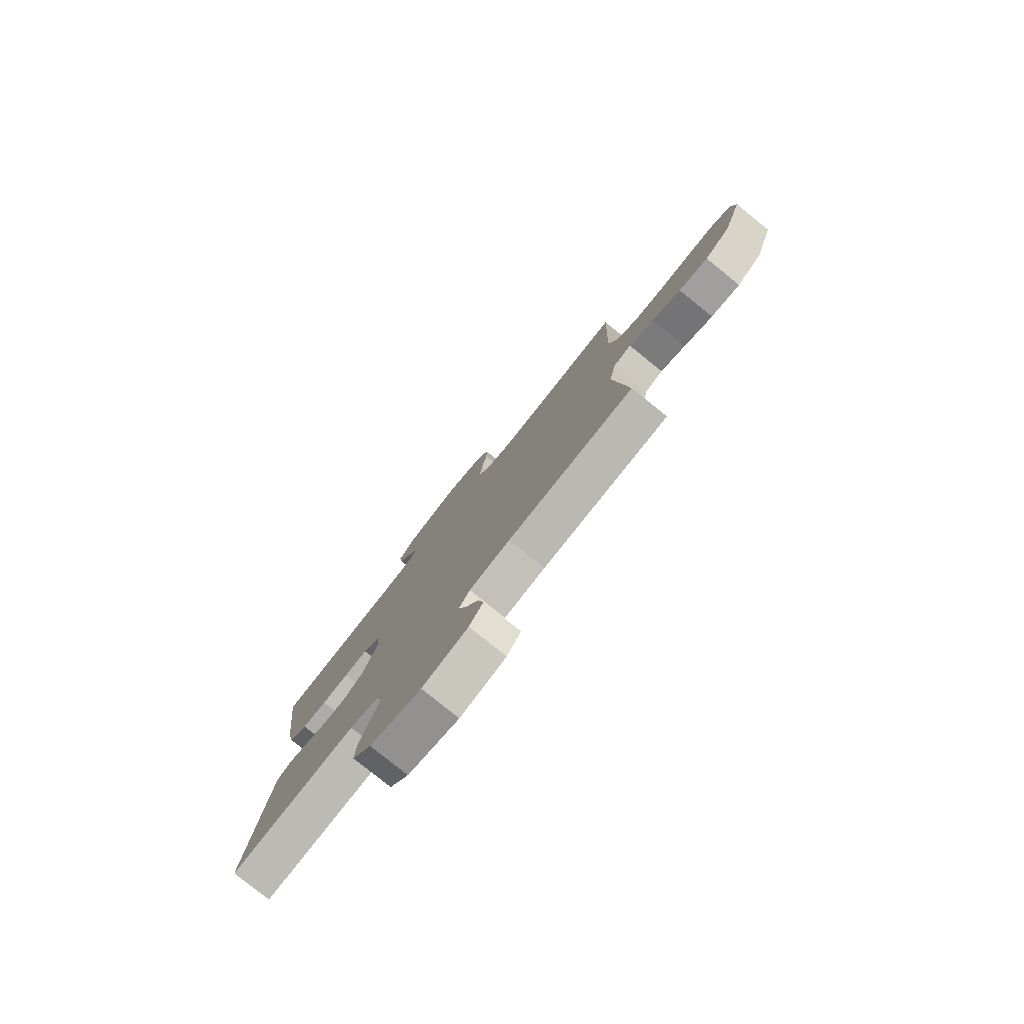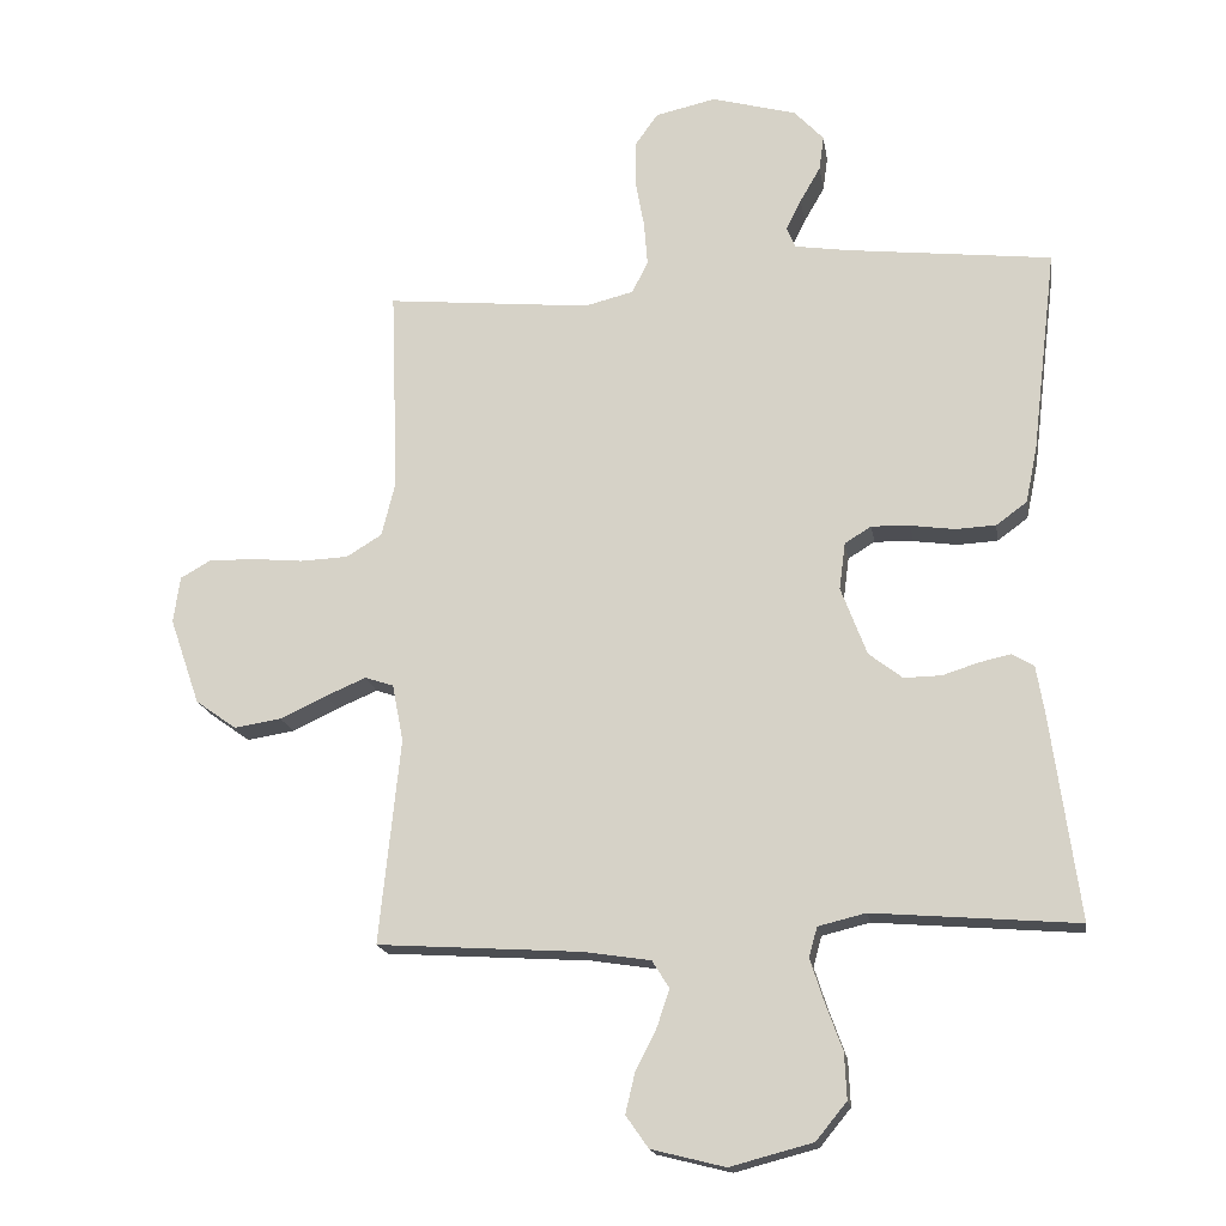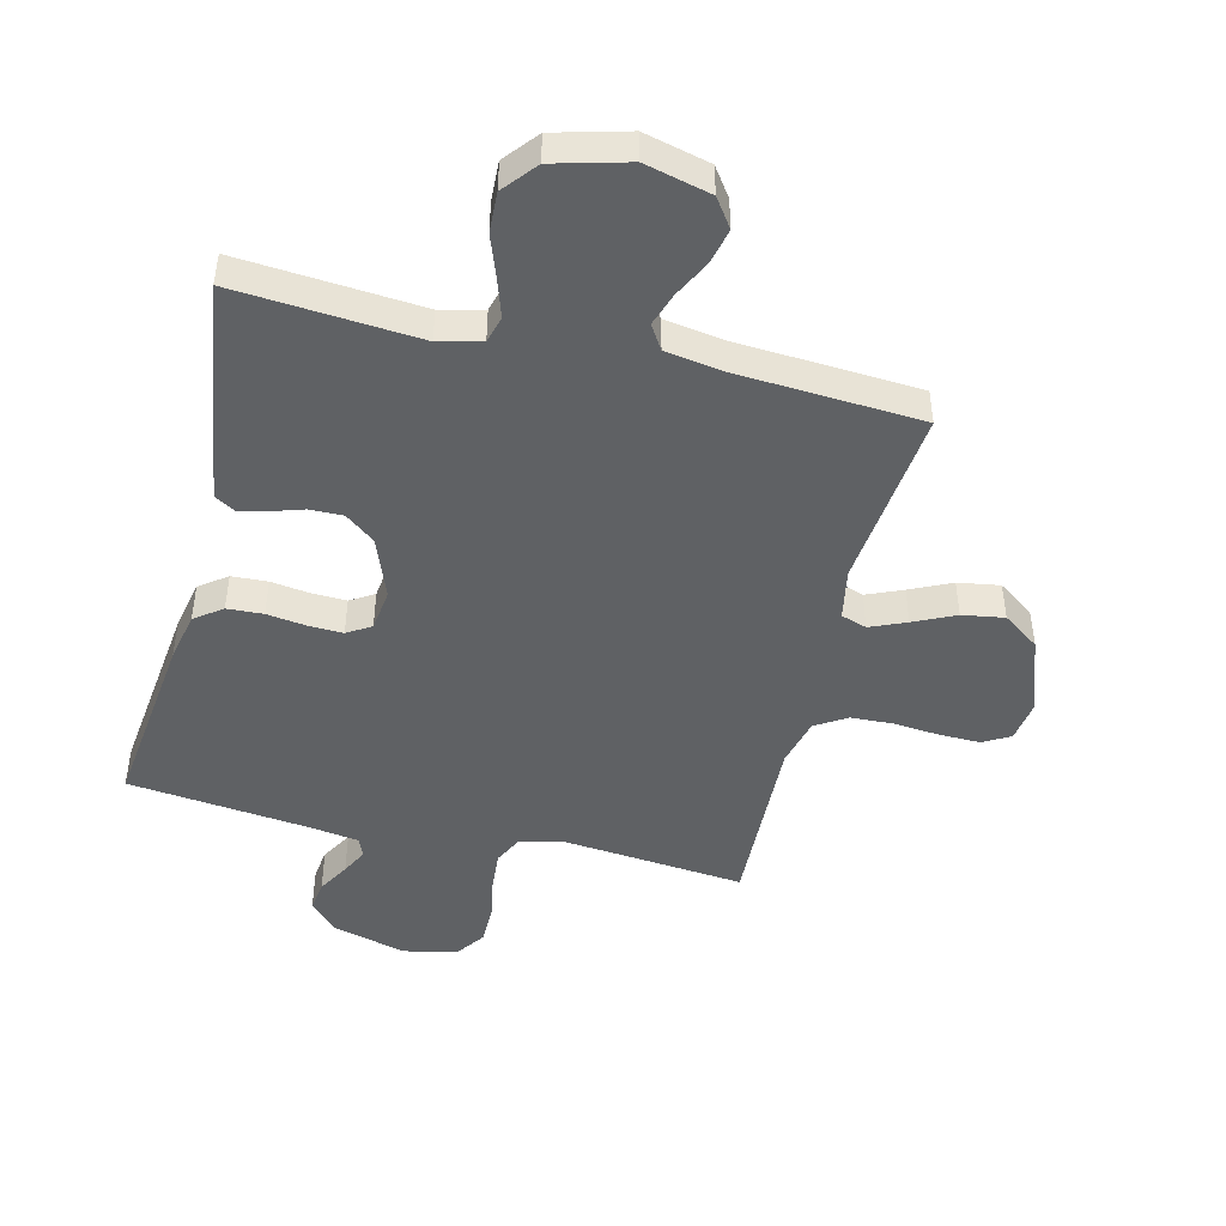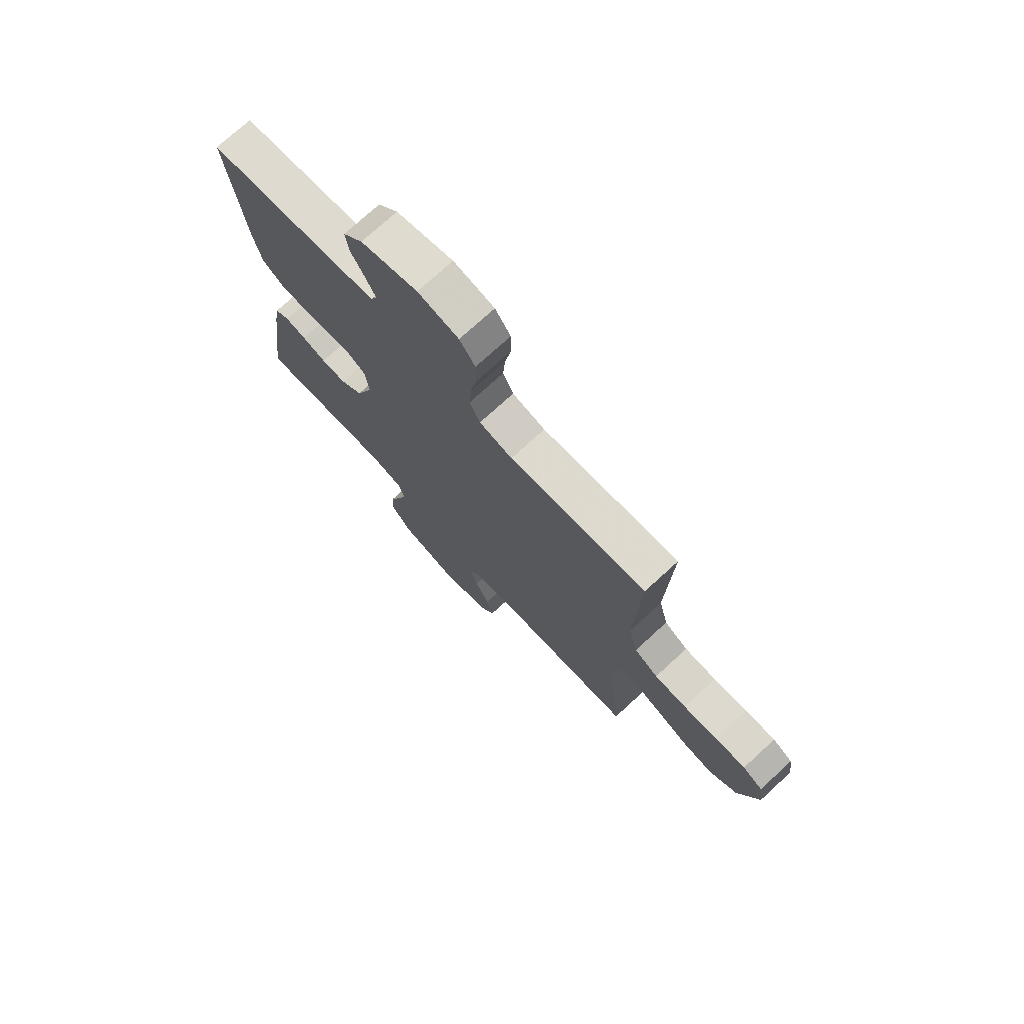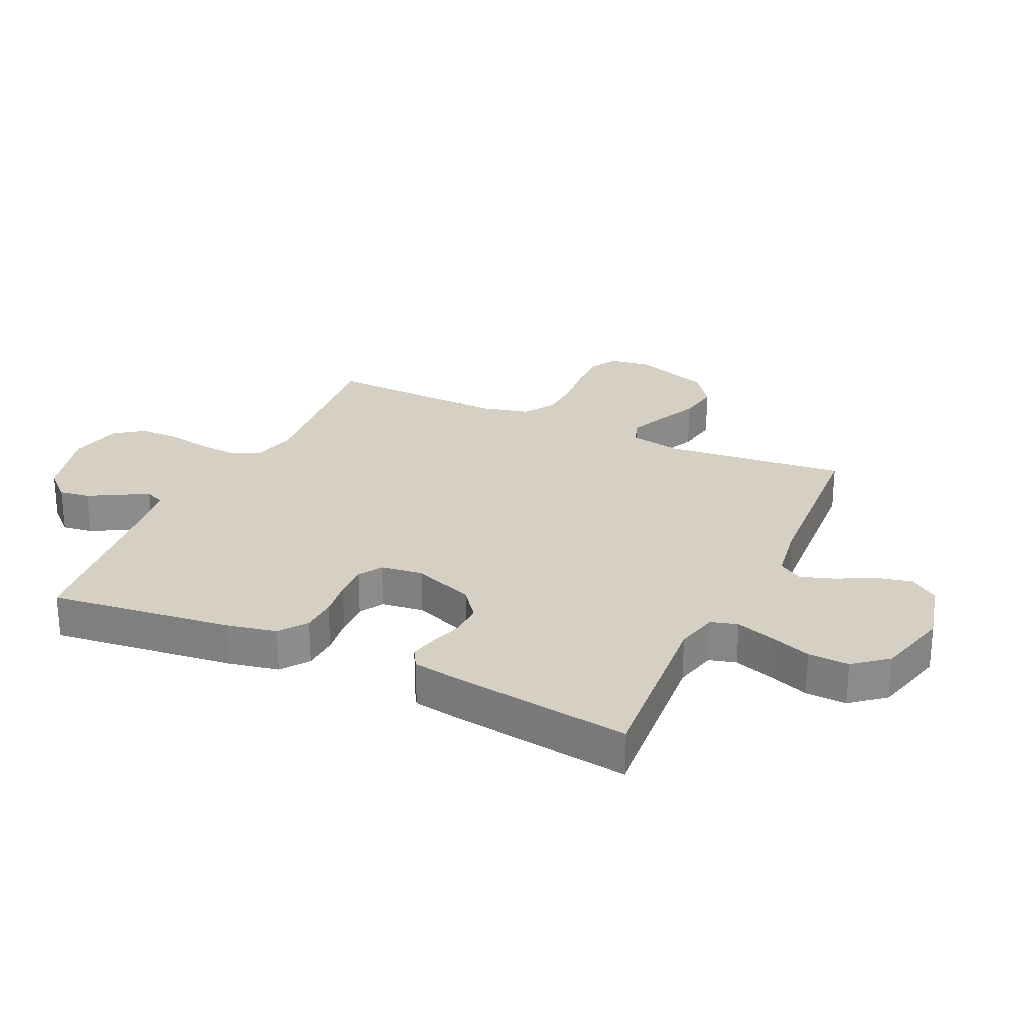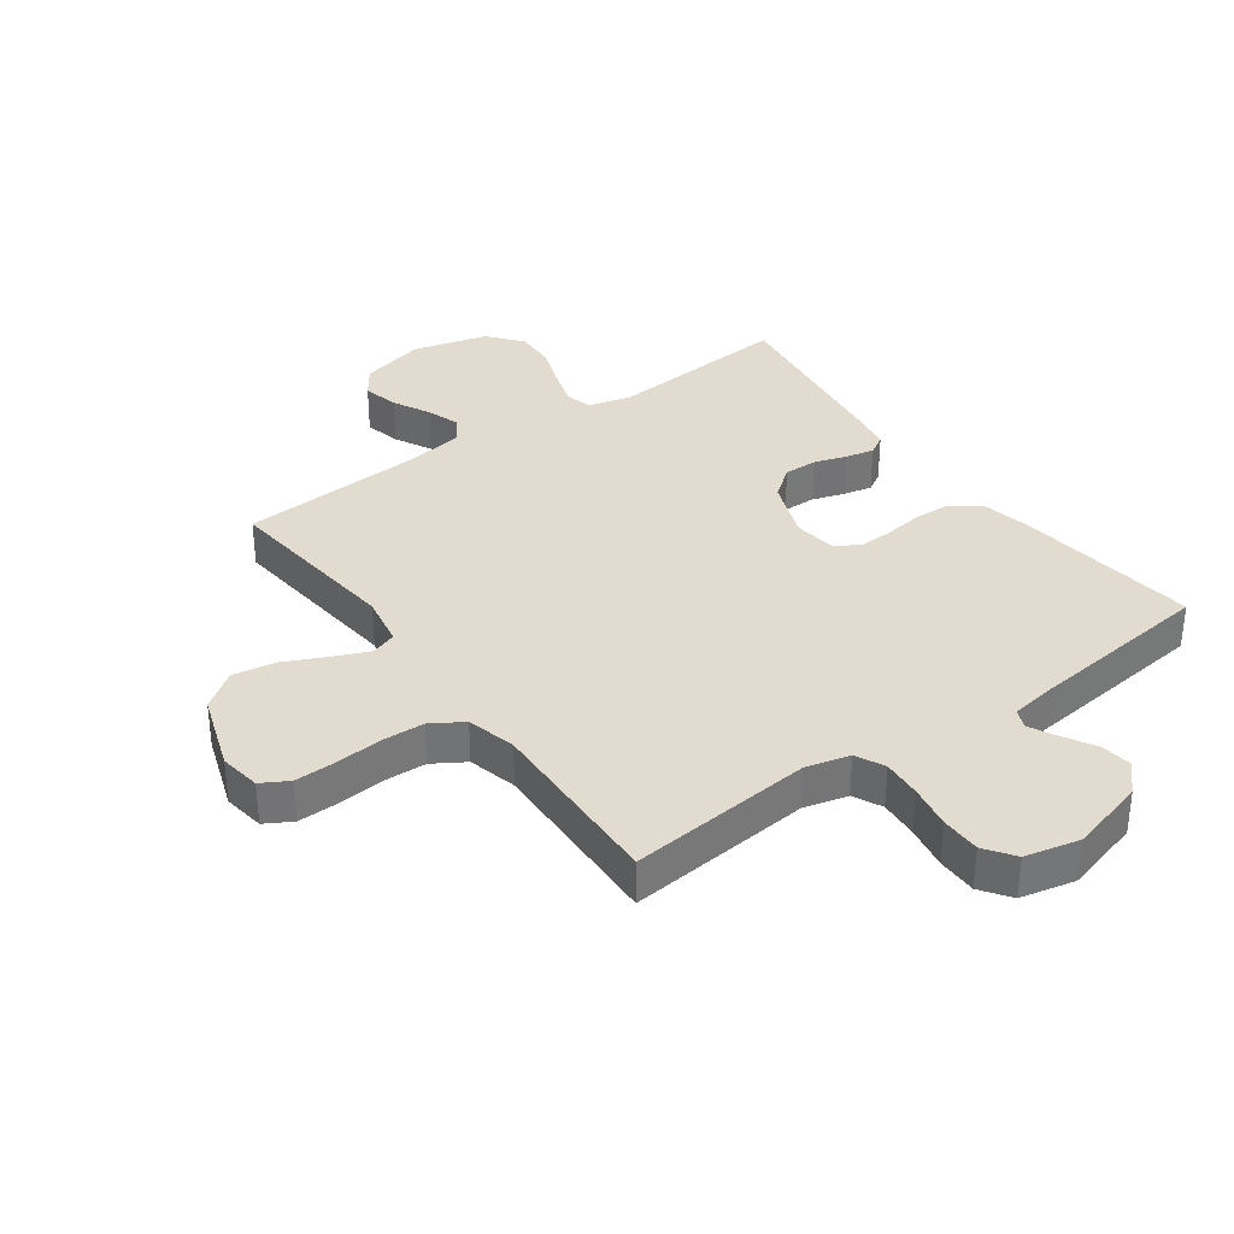
<metadata>
{"format":"obj","ext":"obj","renderer":"f3d","projection":"perspective","resolution":1024,"background":"white","views":[{"elev":-79.5,"azim":-128.8,"up":"+Z"},{"elev":-17.6,"azim":9.0,"up":"+Z"},{"elev":-46.2,"azim":166.3,"up":"+Y"},{"elev":74.0,"azim":-132.6,"up":"+Z"},{"elev":26.1,"azim":114.9,"up":"+Y"},{"elev":34.5,"azim":-35.8,"up":"+Y"}]}
</metadata>
<code>
v -0.5 0.07 -0.5
v -0.469 0.07 -0.2
v -0.485 0.07 -0.116
v -0.527 0.07 -0.102
v -0.586 0.07 -0.127
v -0.654 0.07 -0.159
v -0.723 0.07 -0.17
v -0.783 0.07 -0.127
v -0.827 0.07 0
v -0.817 0.07 0.068
v -0.773 0.07 0.093
v -0.706 0.07 0.092
v -0.631 0.07 0.085
v -0.561 0.07 0.088
v -0.509 0.07 0.12
v -0.489 0.07 0.2
v -0.5 0.07 0.5
v -0.2 0.07 0.471
v -0.128 0.07 0.489
v -0.105 0.07 0.536
v -0.11 0.07 0.6
v -0.123 0.07 0.671
v -0.123 0.07 0.736
v -0.089 0.07 0.784
v 0 0.07 0.804
v 0.124 0.07 0.77
v 0.167 0.07 0.724
v 0.16 0.07 0.673
v 0.13 0.07 0.621
v 0.108 0.07 0.577
v 0.121 0.07 0.546
v 0.2 0.07 0.534
v 0.5 0.07 0.5
v 0.464 0.07 0.2
v 0.447 0.07 0.118
v 0.402 0.07 0.085
v 0.343 0.07 0.082
v 0.279 0.07 0.091
v 0.222 0.07 0.093
v 0.183 0.07 0.069
v 0.174 0.07 0
v 0.212 0.07 -0.1
v 0.261 0.07 -0.138
v 0.316 0.07 -0.137
v 0.369 0.07 -0.12
v 0.415 0.07 -0.11
v 0.447 0.07 -0.129
v 0.459 0.07 -0.2
v 0.5 0.07 -0.5
v 0.2 0.07 -0.476
v 0.13 0.07 -0.493
v 0.118 0.07 -0.537
v 0.138 0.07 -0.599
v 0.163 0.07 -0.668
v 0.166 0.07 -0.735
v 0.121 0.07 -0.79
v 0 0.07 -0.822
v -0.108 0.07 -0.795
v -0.141 0.07 -0.748
v -0.127 0.07 -0.689
v -0.096 0.07 -0.628
v -0.078 0.07 -0.574
v -0.103 0.07 -0.534
v -0.2 0.07 -0.519
v -0.5 0 -0.5
v -0.469 0 -0.2
v -0.485 0 -0.116
v -0.527 0 -0.102
v -0.586 0 -0.127
v -0.654 0 -0.159
v -0.723 0 -0.17
v -0.783 0 -0.127
v -0.827 0 0
v -0.817 0 0.068
v -0.773 0 0.093
v -0.706 0 0.092
v -0.631 0 0.085
v -0.561 0 0.088
v -0.509 0 0.12
v -0.489 0 0.2
v -0.5 0 0.5
v -0.2 0 0.471
v -0.128 0 0.489
v -0.105 0 0.536
v -0.11 0 0.6
v -0.123 0 0.671
v -0.123 0 0.736
v -0.089 0 0.784
v 0 0 0.804
v 0.124 0 0.77
v 0.167 0 0.724
v 0.16 0 0.673
v 0.13 0 0.621
v 0.108 0 0.577
v 0.121 0 0.546
v 0.2 0 0.534
v 0.5 0 0.5
v 0.464 0 0.2
v 0.447 0 0.118
v 0.402 0 0.085
v 0.343 0 0.082
v 0.279 0 0.091
v 0.222 0 0.093
v 0.183 0 0.069
v 0.174 0 0
v 0.212 0 -0.1
v 0.261 0 -0.138
v 0.316 0 -0.137
v 0.369 0 -0.12
v 0.415 0 -0.11
v 0.447 0 -0.129
v 0.459 0 -0.2
v 0.5 0 -0.5
v 0.2 0 -0.476
v 0.13 0 -0.493
v 0.118 0 -0.537
v 0.138 0 -0.599
v 0.163 0 -0.668
v 0.166 0 -0.735
v 0.121 0 -0.79
v 0 0 -0.822
v -0.108 0 -0.795
v -0.141 0 -0.748
v -0.127 0 -0.689
v -0.096 0 -0.628
v -0.078 0 -0.574
v -0.103 0 -0.534
v -0.2 0 -0.519
f 59 60 61
f 58 59 61
f 57 58 61
f 56 57 61
f 55 56 61
f 54 55 61
f 53 54 61
f 52 53 61 62
f 51 52 62 63
f 48 49 50
f 47 48 50
f 46 47 50
f 45 46 50
f 44 45 50
f 51 63 64
f 50 51 64
f 44 50 64
f 43 44 64
f 36 37 38
f 35 36 38
f 34 35 38
f 33 34 38
f 32 33 38
f 31 32 38 39
f 30 31 39 40
f 27 28 29
f 26 27 29
f 25 26 29
f 24 25 29
f 23 24 29
f 22 23 29
f 21 22 29
f 20 21 29 30
f 30 40 41
f 20 30 41
f 19 20 41
f 16 17 18
f 19 41 42
f 18 19 42
f 16 18 42
f 15 16 42
f 11 12 13
f 10 11 13
f 9 10 13
f 8 9 13
f 7 8 13
f 6 7 13
f 5 6 13
f 4 5 13 14
f 64 1 2
f 43 64 2
f 42 43 2
f 14 15 42
f 4 14 42
f 3 4 42
f 2 3 42
f 125 124 123
f 125 123 122
f 125 122 121
f 125 121 120
f 125 120 119
f 125 119 118
f 125 118 117
f 126 125 117 116
f 127 126 116 115
f 114 113 112
f 114 112 111
f 114 111 110
f 114 110 109
f 114 109 108
f 128 127 115
f 128 115 114
f 128 114 108
f 128 108 107
f 102 101 100
f 102 100 99
f 102 99 98
f 102 98 97
f 102 97 96
f 103 102 96 95
f 104 103 95 94
f 93 92 91
f 93 91 90
f 93 90 89
f 93 89 88
f 93 88 87
f 93 87 86
f 93 86 85
f 94 93 85 84
f 105 104 94
f 105 94 84
f 105 84 83
f 82 81 80
f 106 105 83
f 106 83 82
f 106 82 80
f 106 80 79
f 77 76 75
f 77 75 74
f 77 74 73
f 77 73 72
f 77 72 71
f 77 71 70
f 77 70 69
f 78 77 69 68
f 66 65 128
f 66 128 107
f 66 107 106
f 106 79 78
f 106 78 68
f 106 68 67
f 106 67 66
f 1 65 66 2
f 2 66 67 3
f 3 67 68 4
f 4 68 69 5
f 5 69 70 6
f 6 70 71 7
f 7 71 72 8
f 8 72 73 9
f 9 73 74 10
f 10 74 75 11
f 11 75 76 12
f 12 76 77 13
f 13 77 78 14
f 14 78 79 15
f 15 79 80 16
f 16 80 81 17
f 17 81 82 18
f 18 82 83 19
f 19 83 84 20
f 20 84 85 21
f 21 85 86 22
f 22 86 87 23
f 23 87 88 24
f 24 88 89 25
f 25 89 90 26
f 26 90 91 27
f 27 91 92 28
f 28 92 93 29
f 29 93 94 30
f 30 94 95 31
f 31 95 96 32
f 32 96 97 33
f 33 97 98 34
f 34 98 99 35
f 35 99 100 36
f 36 100 101 37
f 37 101 102 38
f 38 102 103 39
f 39 103 104 40
f 40 104 105 41
f 41 105 106 42
f 42 106 107 43
f 43 107 108 44
f 44 108 109 45
f 45 109 110 46
f 46 110 111 47
f 47 111 112 48
f 48 112 113 49
f 49 113 114 50
f 50 114 115 51
f 51 115 116 52
f 52 116 117 53
f 53 117 118 54
f 54 118 119 55
f 55 119 120 56
f 56 120 121 57
f 57 121 122 58
f 58 122 123 59
f 59 123 124 60
f 60 124 125 61
f 61 125 126 62
f 62 126 127 63
f 63 127 128 64
f 64 128 65 1

</code>
